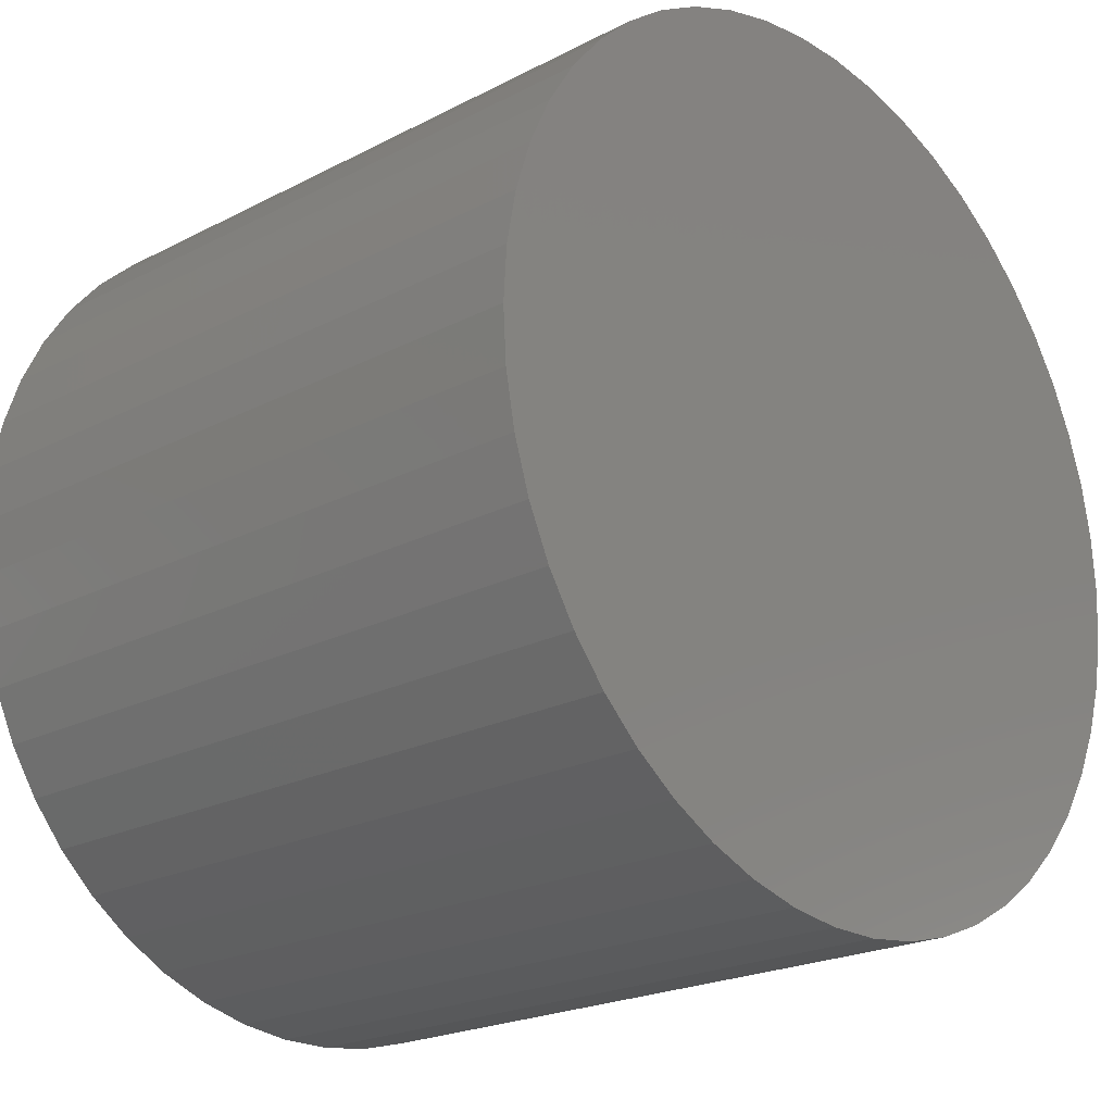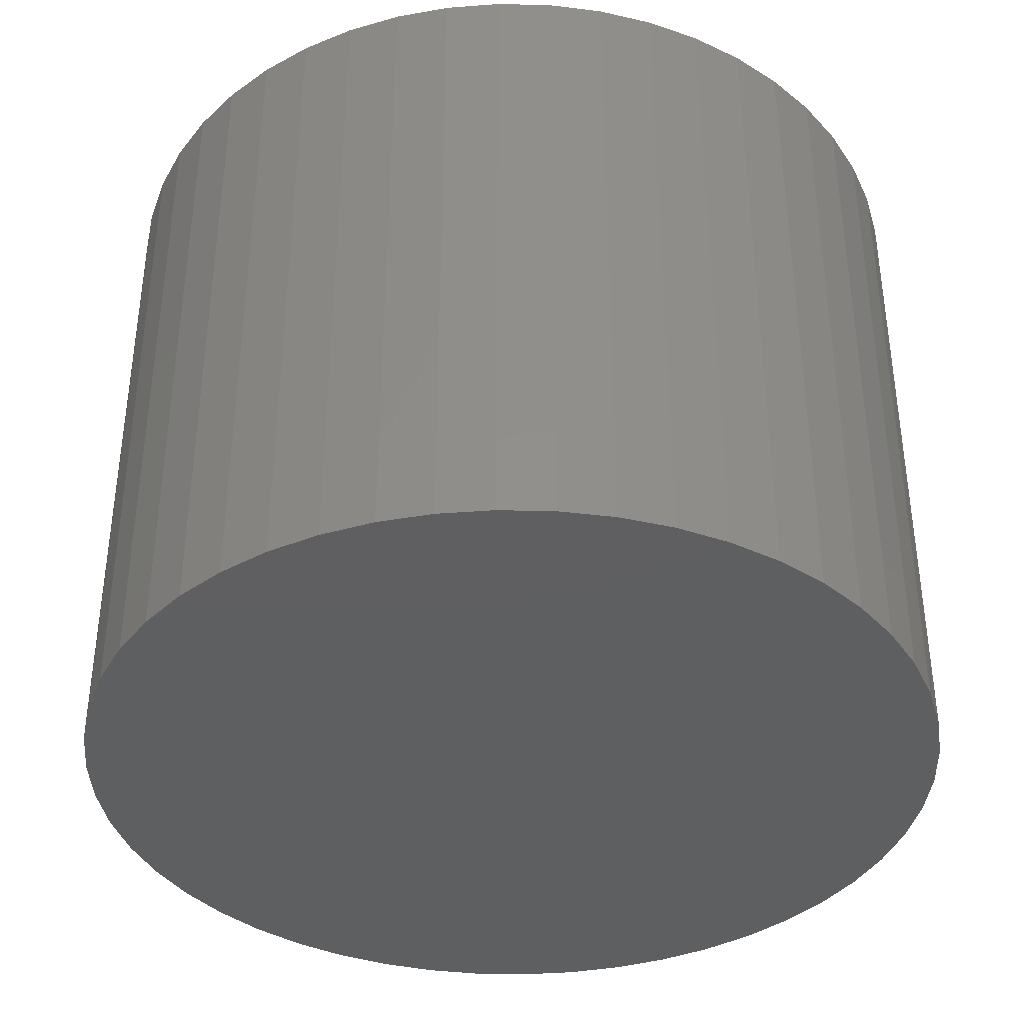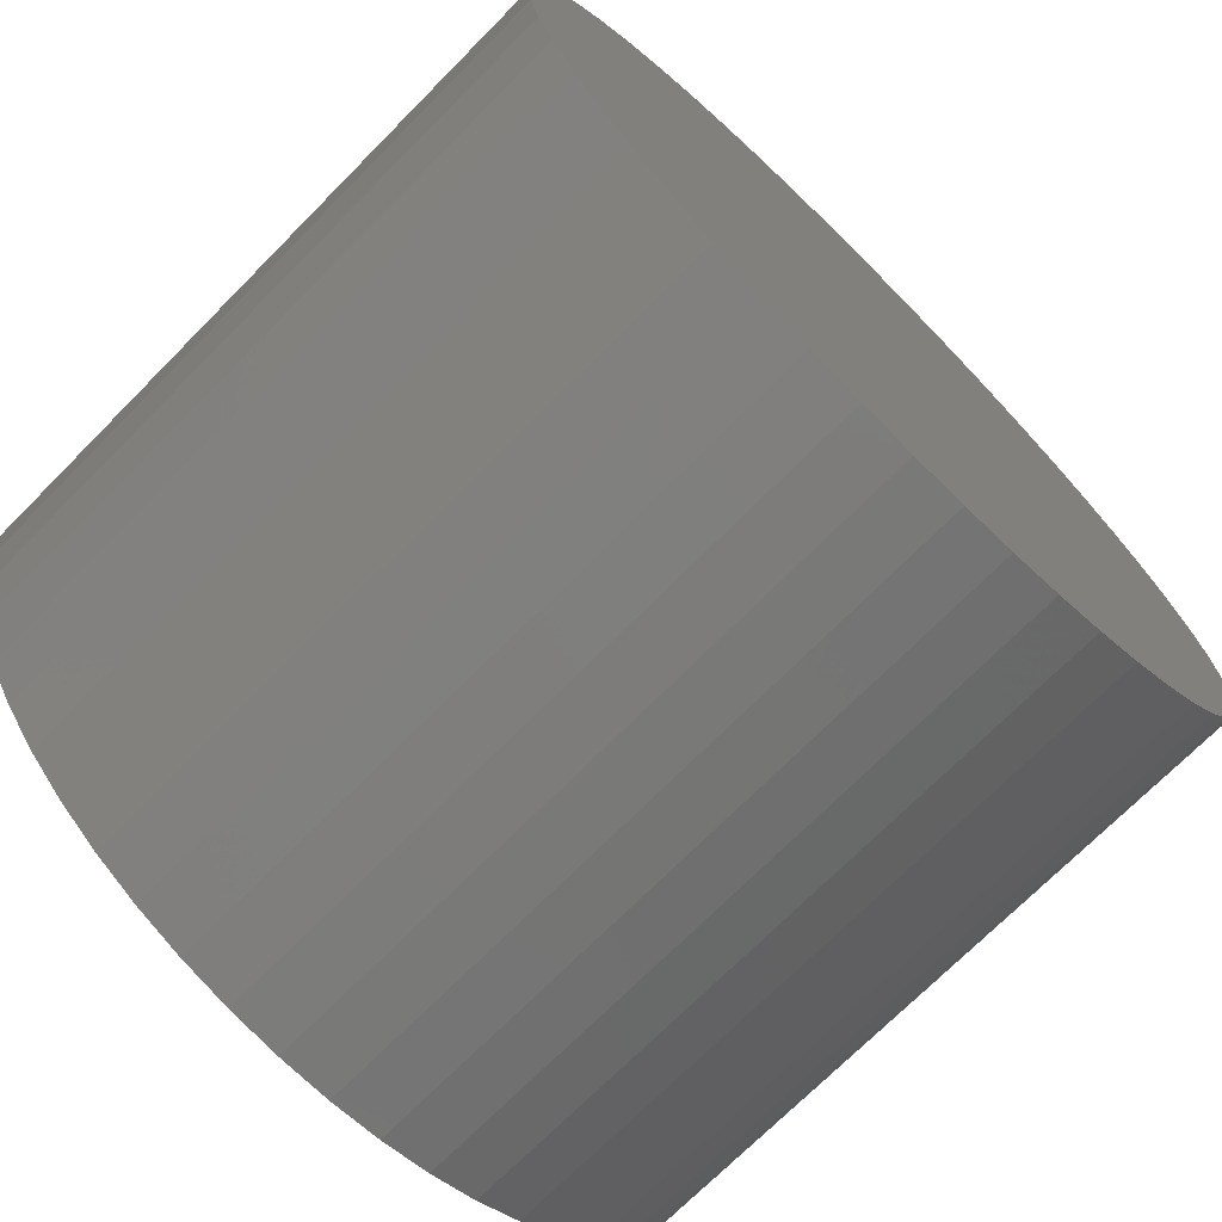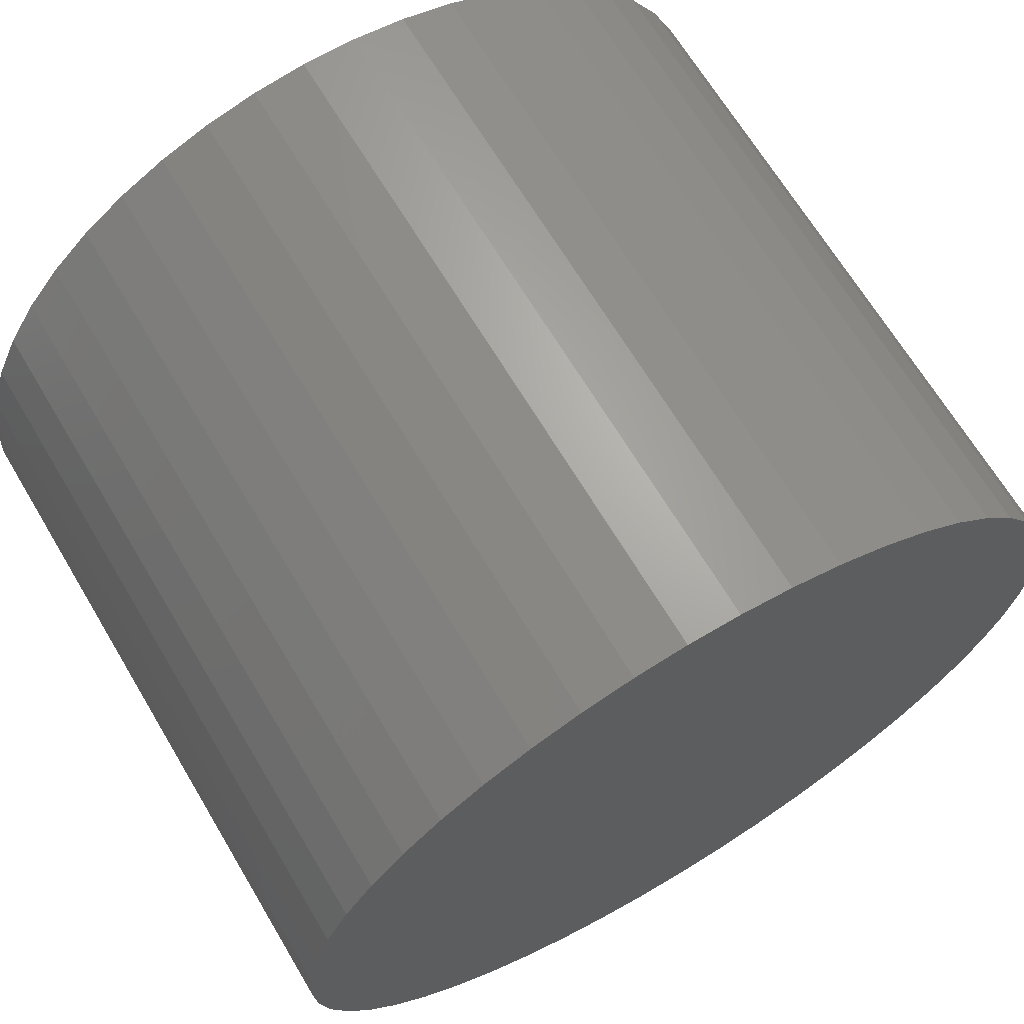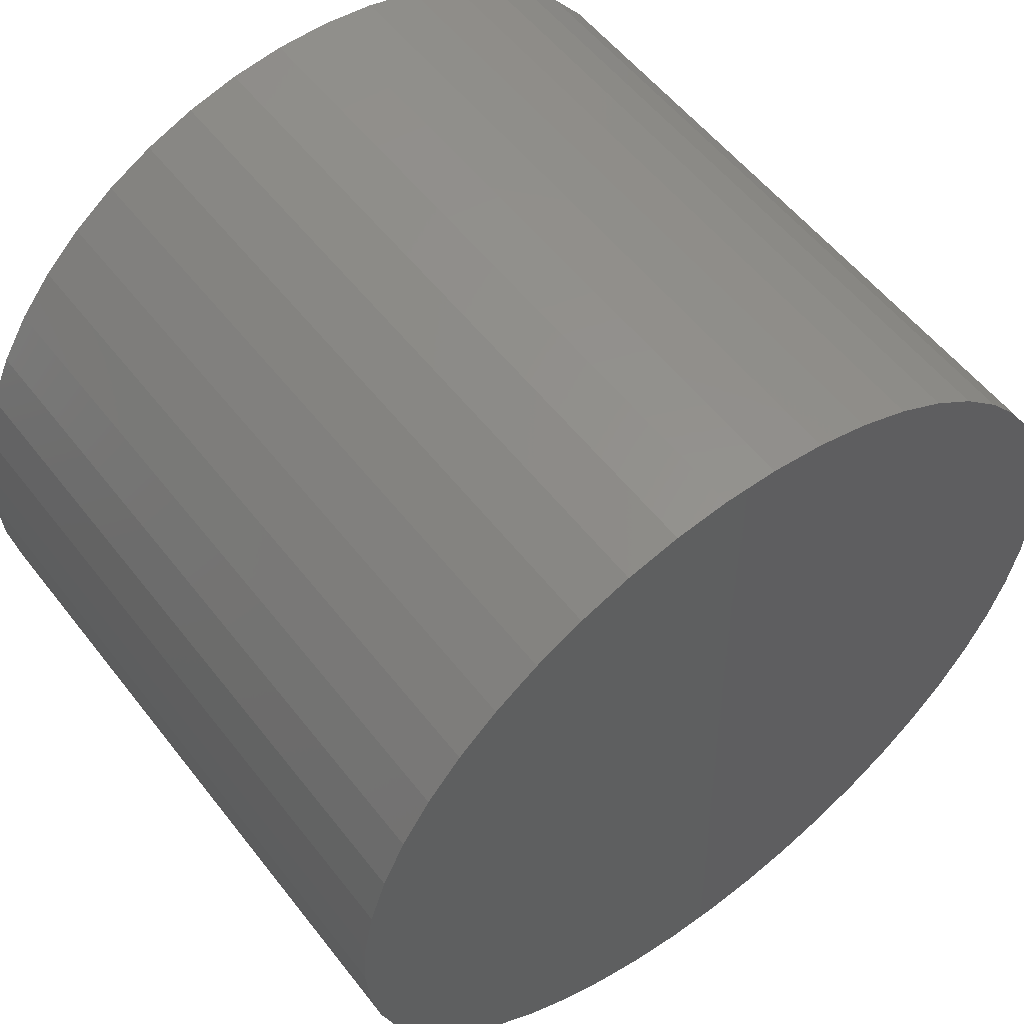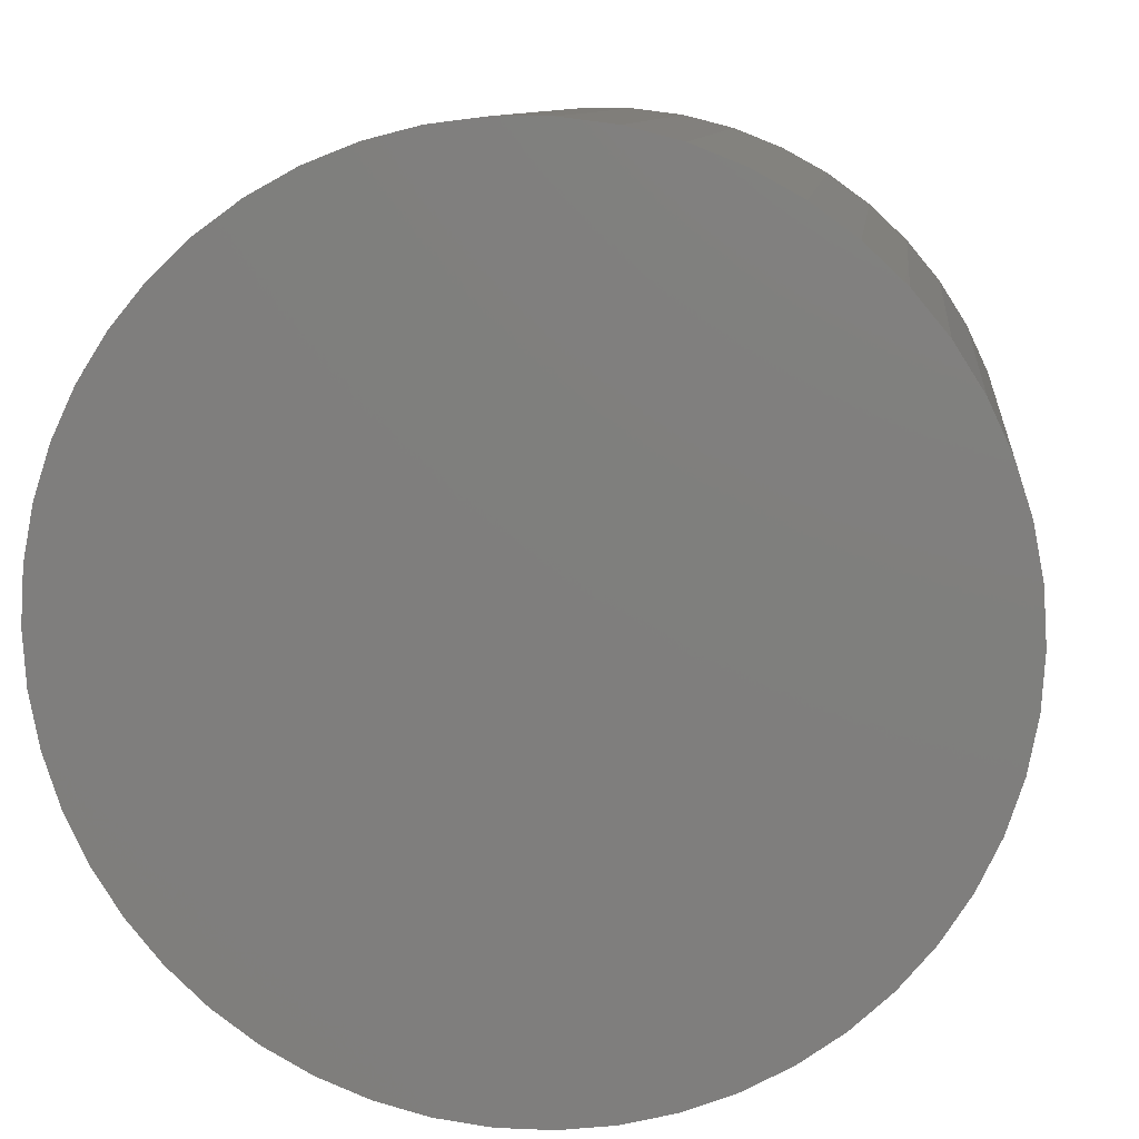
<metadata>
{"format":"stl","ext":"stl","renderer":"f3d","projection":"perspective","resolution":1024,"background":"white","views":[{"elev":-21.5,"azim":-47.4,"up":"+Y"},{"elev":-38.4,"azim":-30.5,"up":"+Z"},{"elev":-71.8,"azim":-44.7,"up":"+Y"},{"elev":67.1,"azim":-30.8,"up":"+Y"},{"elev":55.4,"azim":142.8,"up":"+Y"},{"elev":9.8,"azim":-173.5,"up":"+Y"}]}
</metadata>
<code>
# stl→obj: 100 verts, 196 faces
v 6.35 0 5
v 6.3 0.7959 -5
v 6.3 0.7959 5
v 6.35 0 -5
v -6.35 0 -5
v -6.3 0.7959 5
v -6.3 0.7959 -5
v -6.35 0 5
v 0.3987 6.337 -5
v -0.3987 6.337 5
v 0.3987 6.337 5
v -0.3987 6.337 -5
v 6.3 -0.7959 5
v 6.151 1.579 5
v 6.151 -1.579 5
v 5.904 2.338 5
v 5.904 -2.338 5
v 5.565 3.059 5
v 5.565 -3.059 5
v 5.137 3.732 5
v 5.137 -3.732 5
v 4.629 4.347 5
v 4.629 -4.347 5
v 4.048 4.893 5
v 4.048 -4.893 5
v 3.402 5.361 5
v 3.402 -5.361 5
v 2.704 5.746 5
v 2.704 -5.746 5
v 1.962 6.039 5
v 1.962 -6.039 5
v 1.19 6.238 5
v 1.19 -6.238 5
v 0.3987 -6.337 5
v -0.3987 -6.337 5
v -1.19 6.238 5
v -1.19 -6.238 5
v -1.962 6.039 5
v -1.962 -6.039 5
v -2.704 5.746 5
v -2.704 -5.746 5
v -3.402 5.361 5
v -3.402 -5.361 5
v -4.048 4.893 5
v -4.048 -4.893 5
v -4.629 4.347 5
v -4.629 -4.347 5
v -5.137 3.732 5
v -5.137 -3.732 5
v -5.565 3.059 5
v -5.565 -3.059 5
v -5.904 2.338 5
v -5.904 -2.338 5
v -6.151 1.579 5
v -6.151 -1.579 5
v -6.3 -0.7959 5
v 4.629 4.347 -5
v 4.048 4.893 -5
v 6.3 -0.7959 -5
v 6.151 -1.579 -5
v 6.151 1.579 -5
v 5.904 -2.338 -5
v 5.904 2.338 -5
v 5.565 -3.059 -5
v 5.565 3.059 -5
v 5.137 -3.732 -5
v 5.137 3.732 -5
v 4.629 -4.347 -5
v 4.048 -4.893 -5
v 3.402 -5.361 -5
v 3.402 5.361 -5
v 2.704 -5.746 -5
v 2.704 5.746 -5
v 1.962 -6.039 -5
v 1.962 6.039 -5
v 1.19 -6.238 -5
v 1.19 6.238 -5
v 0.3987 -6.337 -5
v -0.3987 -6.337 -5
v -1.19 -6.238 -5
v -1.19 6.238 -5
v -1.962 -6.039 -5
v -1.962 6.039 -5
v -2.704 -5.746 -5
v -2.704 5.746 -5
v -3.402 -5.361 -5
v -3.402 5.361 -5
v -4.048 -4.893 -5
v -4.048 4.893 -5
v -4.629 -4.347 -5
v -4.629 4.347 -5
v -5.137 -3.732 -5
v -5.137 3.732 -5
v -5.565 -3.059 -5
v -5.565 3.059 -5
v -5.904 -2.338 -5
v -5.904 2.338 -5
v -6.151 -1.579 -5
v -6.151 1.579 -5
v -6.3 -0.7959 -5
f 1 2 3
f 2 1 4
f 5 6 7
f 6 5 8
f 9 10 11
f 10 9 12
f 3 13 1
f 14 13 3
f 14 15 13
f 16 15 14
f 16 17 15
f 18 17 16
f 18 19 17
f 20 19 18
f 20 21 19
f 22 21 20
f 22 23 21
f 24 23 22
f 24 25 23
f 26 25 24
f 26 27 25
f 28 27 26
f 28 29 27
f 30 29 28
f 30 31 29
f 32 31 30
f 32 33 31
f 11 33 32
f 11 34 33
f 10 34 11
f 10 35 34
f 36 35 10
f 36 37 35
f 38 37 36
f 38 39 37
f 40 39 38
f 40 41 39
f 42 41 40
f 42 43 41
f 44 43 42
f 44 45 43
f 46 45 44
f 46 47 45
f 48 47 46
f 48 49 47
f 50 49 48
f 50 51 49
f 52 51 50
f 52 53 51
f 54 53 52
f 54 55 53
f 6 55 54
f 6 56 55
f 56 6 8
f 57 24 22
f 24 57 58
f 59 2 4
f 60 2 59
f 60 61 2
f 62 61 60
f 62 63 61
f 64 63 62
f 64 65 63
f 66 65 64
f 66 67 65
f 68 67 66
f 68 57 67
f 69 57 68
f 69 58 57
f 70 58 69
f 70 71 58
f 72 71 70
f 72 73 71
f 74 73 72
f 74 75 73
f 76 75 74
f 76 77 75
f 78 77 76
f 78 9 77
f 79 9 78
f 79 12 9
f 80 12 79
f 80 81 12
f 82 81 80
f 82 83 81
f 84 83 82
f 84 85 83
f 86 85 84
f 86 87 85
f 88 87 86
f 88 89 87
f 90 89 88
f 90 91 89
f 92 91 90
f 92 93 91
f 94 93 92
f 94 95 93
f 96 95 94
f 96 97 95
f 98 97 96
f 98 99 97
f 100 99 98
f 100 7 99
f 7 100 5
f 89 46 44
f 46 89 91
f 83 40 38
f 40 83 85
f 16 65 18
f 65 16 63
f 18 67 20
f 67 18 65
f 75 32 30
f 32 75 77
f 71 28 26
f 28 71 73
f 97 50 95
f 50 97 52
f 93 46 91
f 46 93 48
f 12 36 10
f 36 12 81
f 19 62 17
f 62 19 64
f 17 60 15
f 60 17 62
f 14 63 16
f 63 14 61
f 3 61 14
f 61 3 2
f 73 30 28
f 30 73 75
f 58 26 24
f 26 58 71
f 99 52 97
f 52 99 54
f 85 42 40
f 42 85 87
f 13 4 1
f 4 13 59
f 23 66 21
f 66 23 68
f 90 45 47
f 45 90 88
f 94 53 96
f 53 94 51
f 100 8 5
f 8 100 56
f 79 34 35
f 34 79 78
f 20 57 22
f 57 20 67
f 77 11 32
f 11 77 9
f 95 48 93
f 48 95 50
f 7 54 99
f 54 7 6
f 87 44 42
f 44 87 89
f 81 38 36
f 38 81 83
f 72 27 29
f 27 72 70
f 69 23 25
f 23 69 68
f 15 59 13
f 59 15 60
f 84 39 41
f 39 84 82
f 96 55 98
f 55 96 53
f 74 29 31
f 29 74 72
f 76 31 33
f 31 76 74
f 78 33 34
f 33 78 76
f 21 64 19
f 64 21 66
f 80 35 37
f 35 80 79
f 86 41 43
f 41 86 84
f 90 49 92
f 49 90 47
f 98 56 100
f 56 98 55
f 70 25 27
f 25 70 69
f 88 43 45
f 43 88 86
f 82 37 39
f 37 82 80
f 92 51 94
f 51 92 49

</code>
